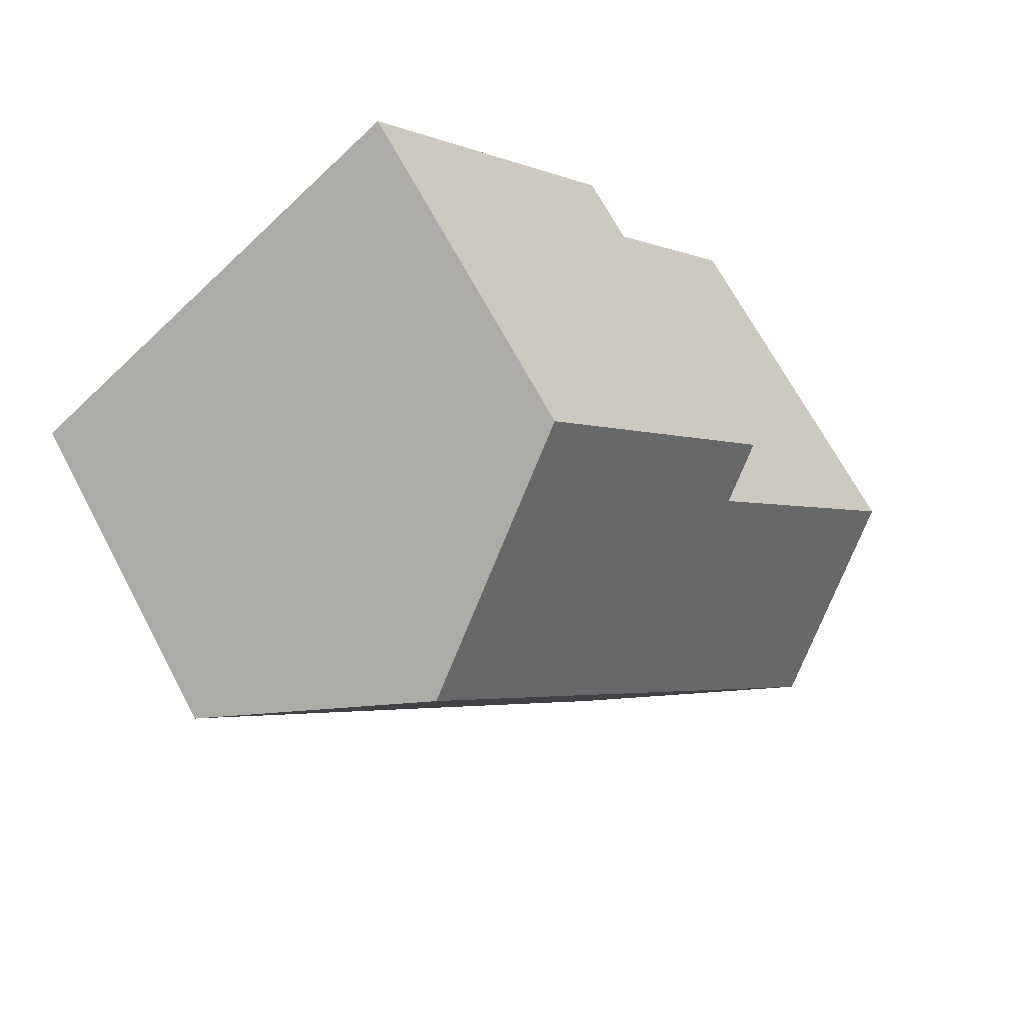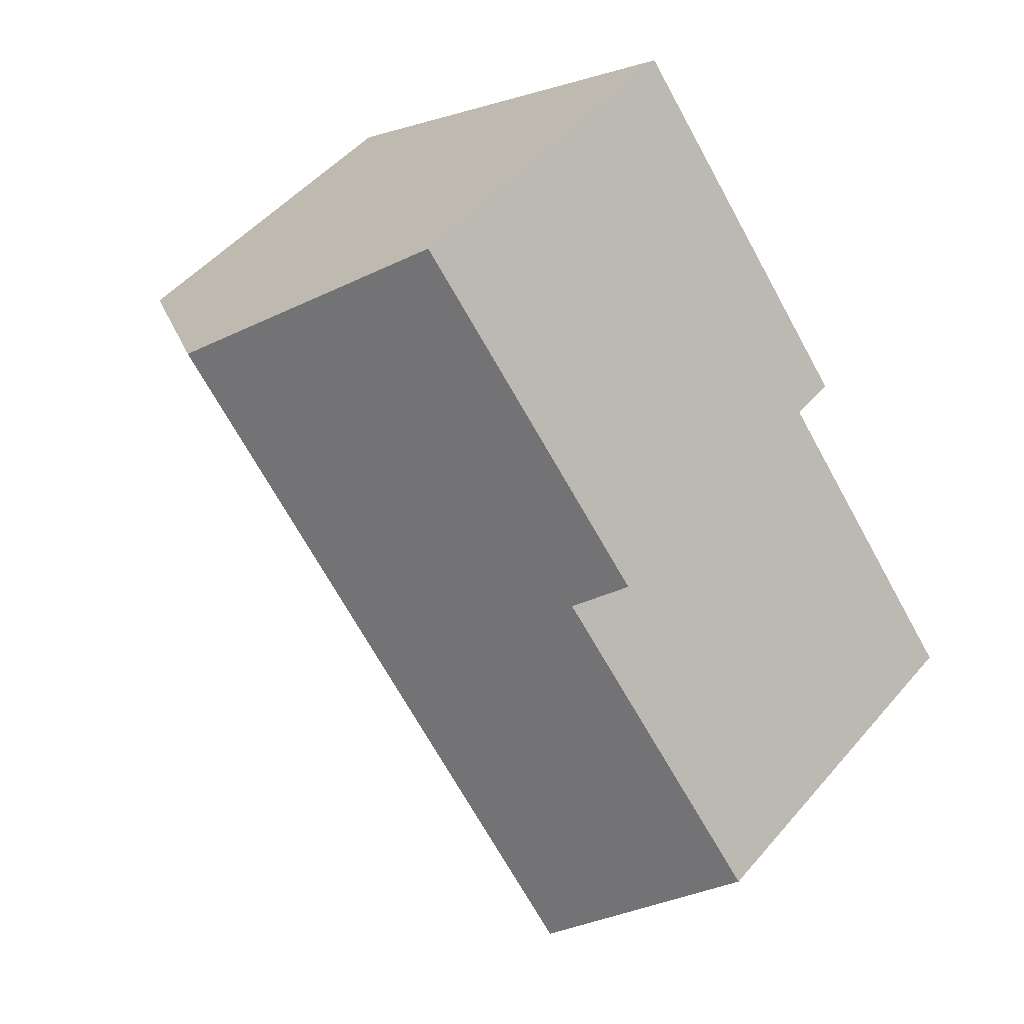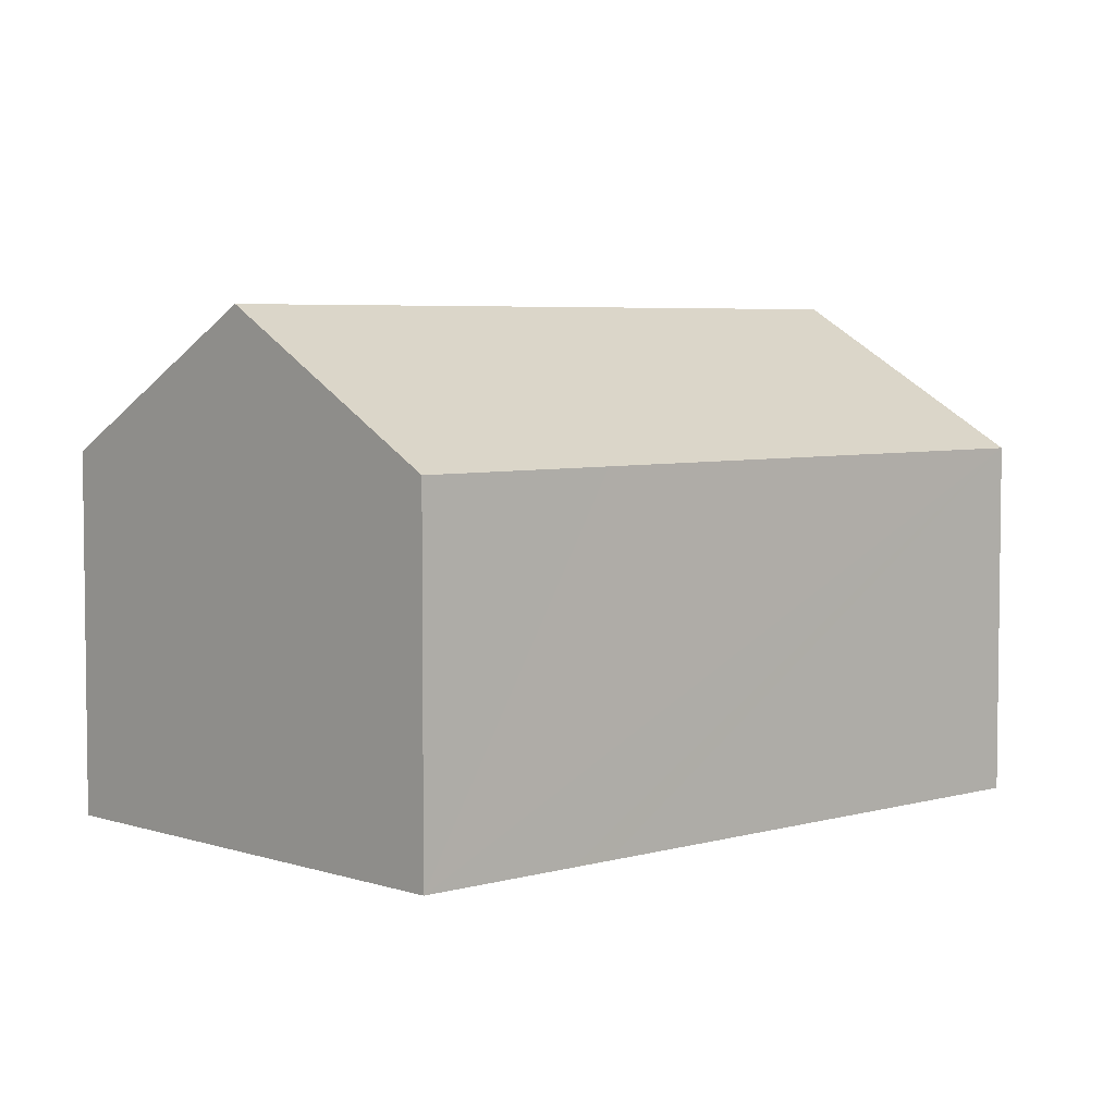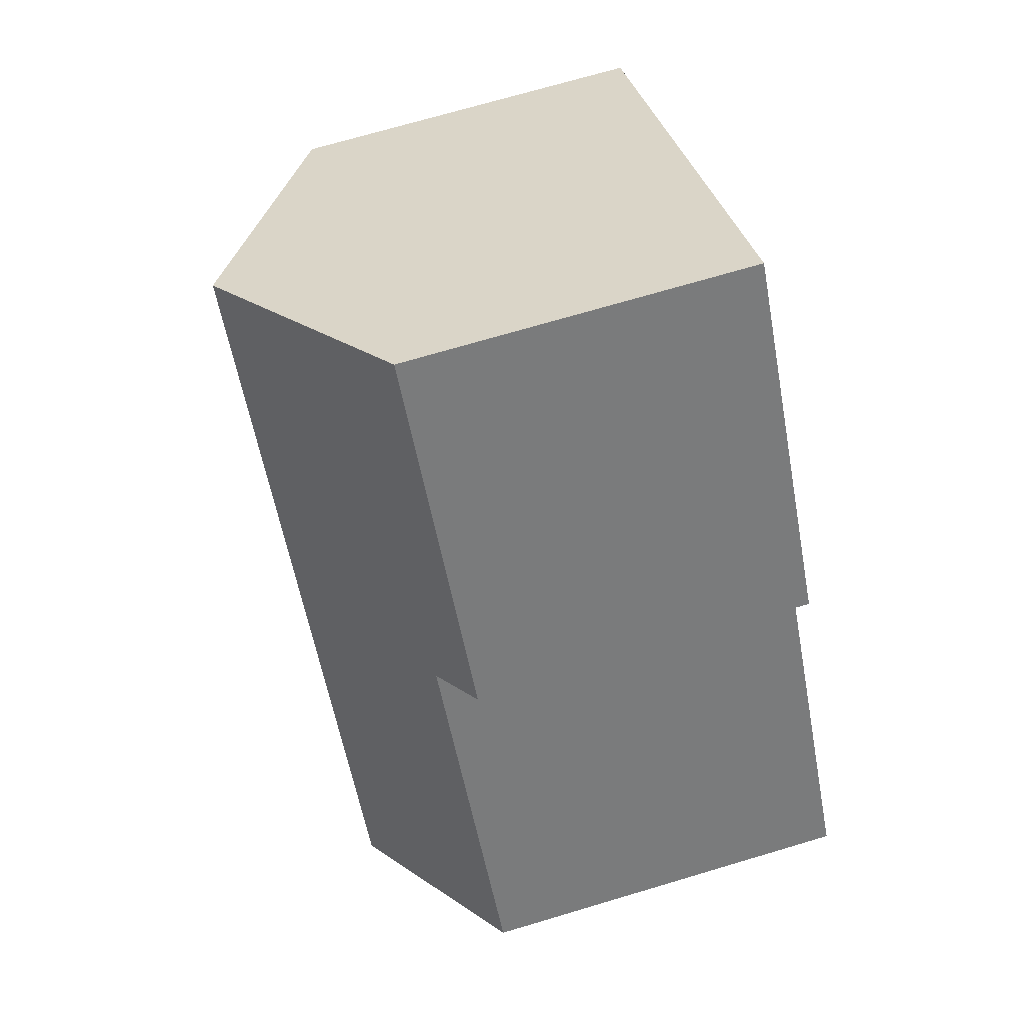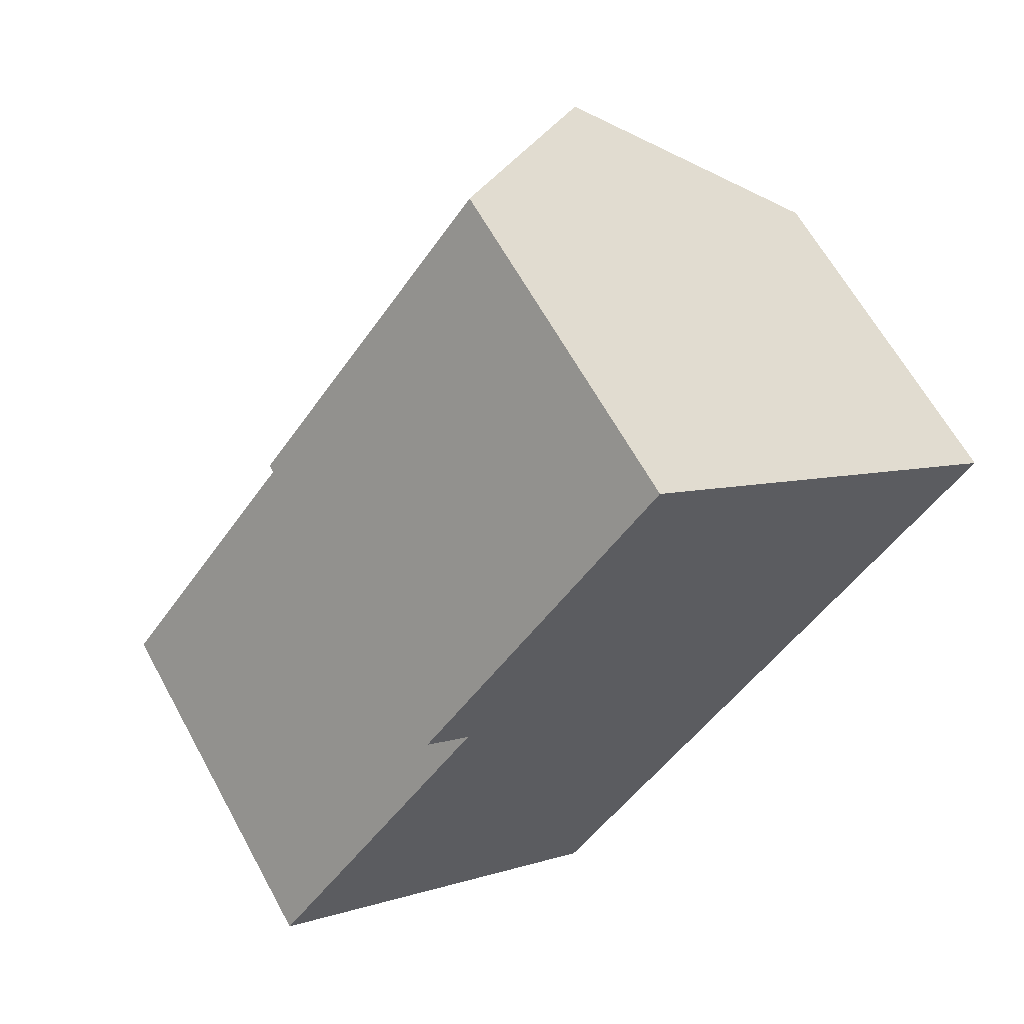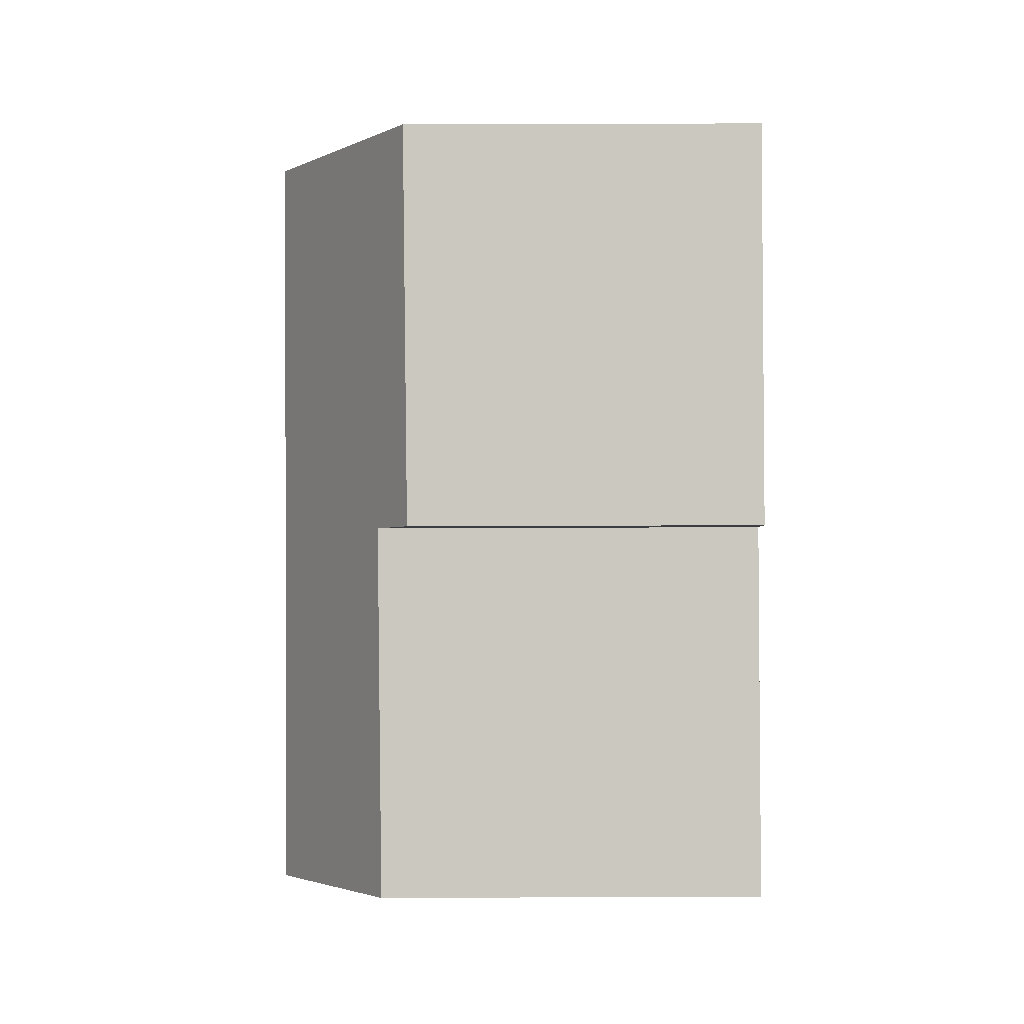
<metadata>
{"format":"obj","ext":"obj","renderer":"f3d","projection":"perspective","resolution":1024,"background":"white","views":[{"elev":67.6,"azim":152.1,"up":"+Z"},{"elev":49.1,"azim":-141.5,"up":"+Z"},{"elev":4.9,"azim":84.3,"up":"+Y"},{"elev":70.9,"azim":-106.6,"up":"+Z"},{"elev":63.7,"azim":-28.7,"up":"+Z"},{"elev":35.4,"azim":-90.3,"up":"+Z"}]}
</metadata>
<code>
v  3.122 9.562 -2.415
v  9.797 6.801 -1.718
v  7.019 6.801 -5.43
v  12.02 9.562 9.479
v  13.45 6.801 3.16
v  13.95 6.801 3.834
v  15.92 6.801 6.463
v  8.223 6.869 12.42
v  4.379 7.414 5.66
v  3.512 6.8 6.331
v  2.445 7.386 3.16
v  0 7.35 4.501e-16
v  7.019 3.325e-16 -5.43
v  0 0 0
v  3.122 1.479e-16 -2.415
v  4.379 -3.466e-16 5.66
v  3.512 -3.877e-16 6.331
v  2.445 -1.935e-16 3.16
v  8.223 -7.605e-16 12.42
v  12.02 -5.804e-16 9.479
v  15.92 -3.957e-16 6.463
v  13.95 -2.348e-16 3.834
v  13.45 -1.935e-16 3.16
v  9.797 1.052e-16 -1.718
g defaultobject
f 1 2 3
f 2 1 4
f 2 4 5
f 5 4 6
f 6 4 7
f 8 9 10
f 11 1 12
f 1 11 4
f 4 11 9
f 4 9 8
f 13 1 3
f 1 13 12
f 12 13 14
f 14 13 15
f 16 10 9
f 10 16 17
f 14 11 12
f 11 14 9
f 9 14 16
f 16 14 18
f 10 19 8
f 19 10 17
f 19 4 8
f 4 19 7
f 7 19 20
f 7 20 21
f 21 6 7
f 6 21 5
f 5 21 2
f 2 21 3
f 3 21 22
f 3 22 23
f 3 23 13
f 13 23 24
f 20 22 21
f 22 20 19
f 22 19 23
f 23 19 17
f 23 17 16
f 23 16 24
f 16 13 24
f 13 16 18
f 13 18 15
f 15 18 14

</code>
